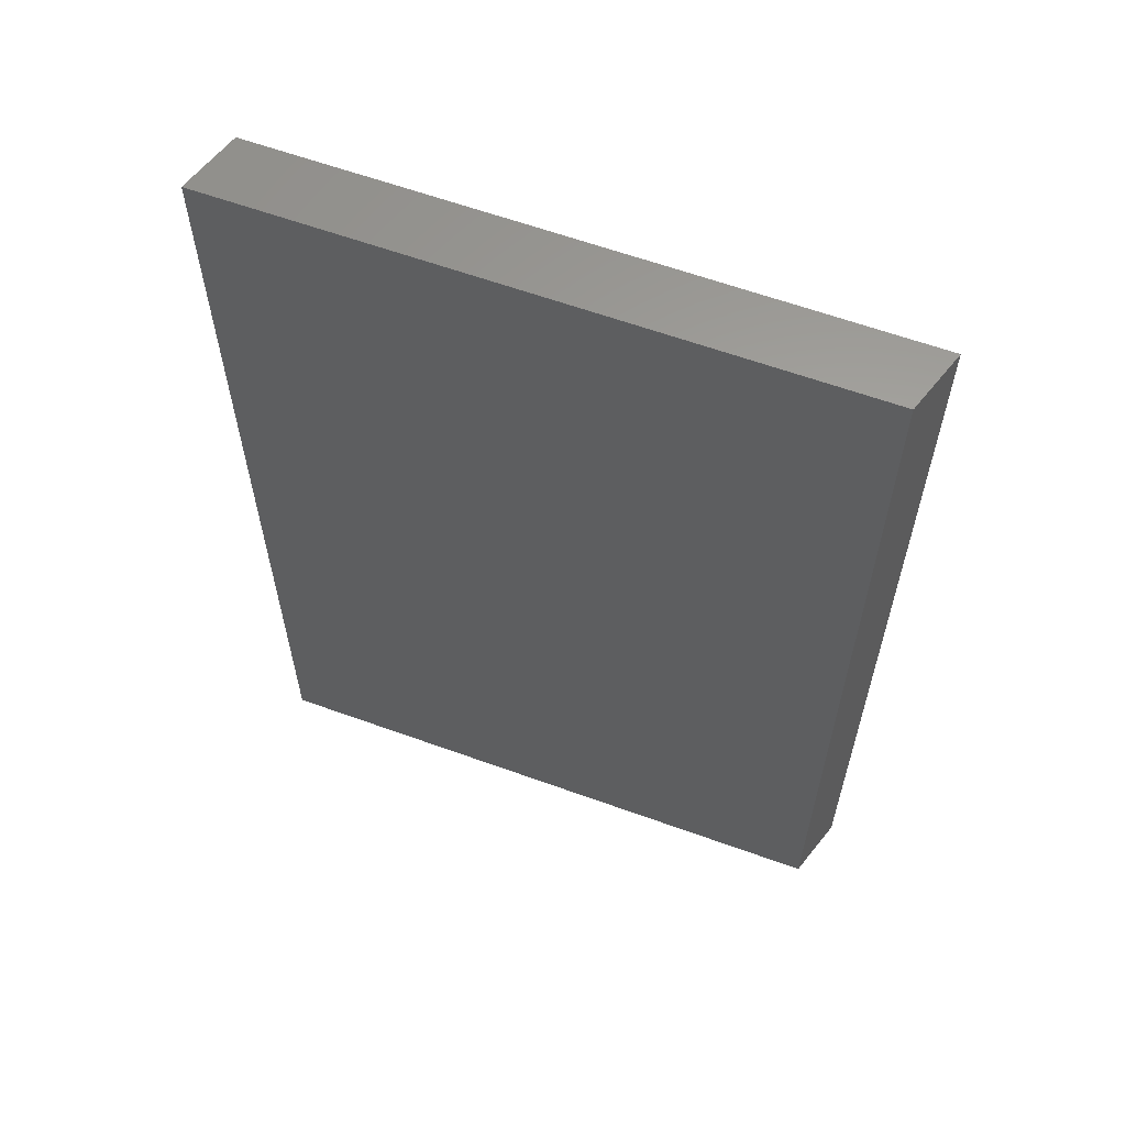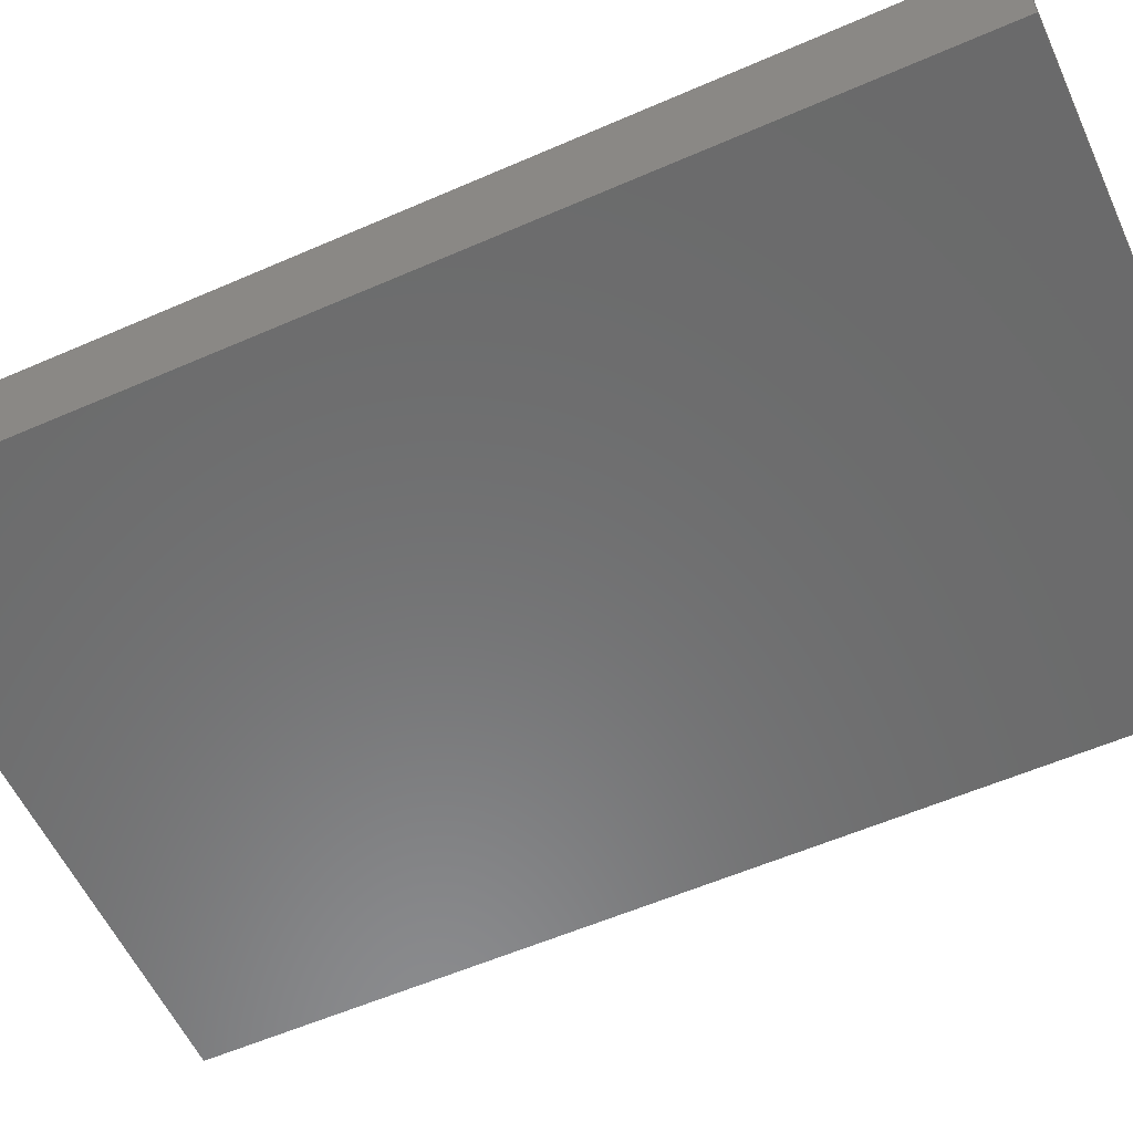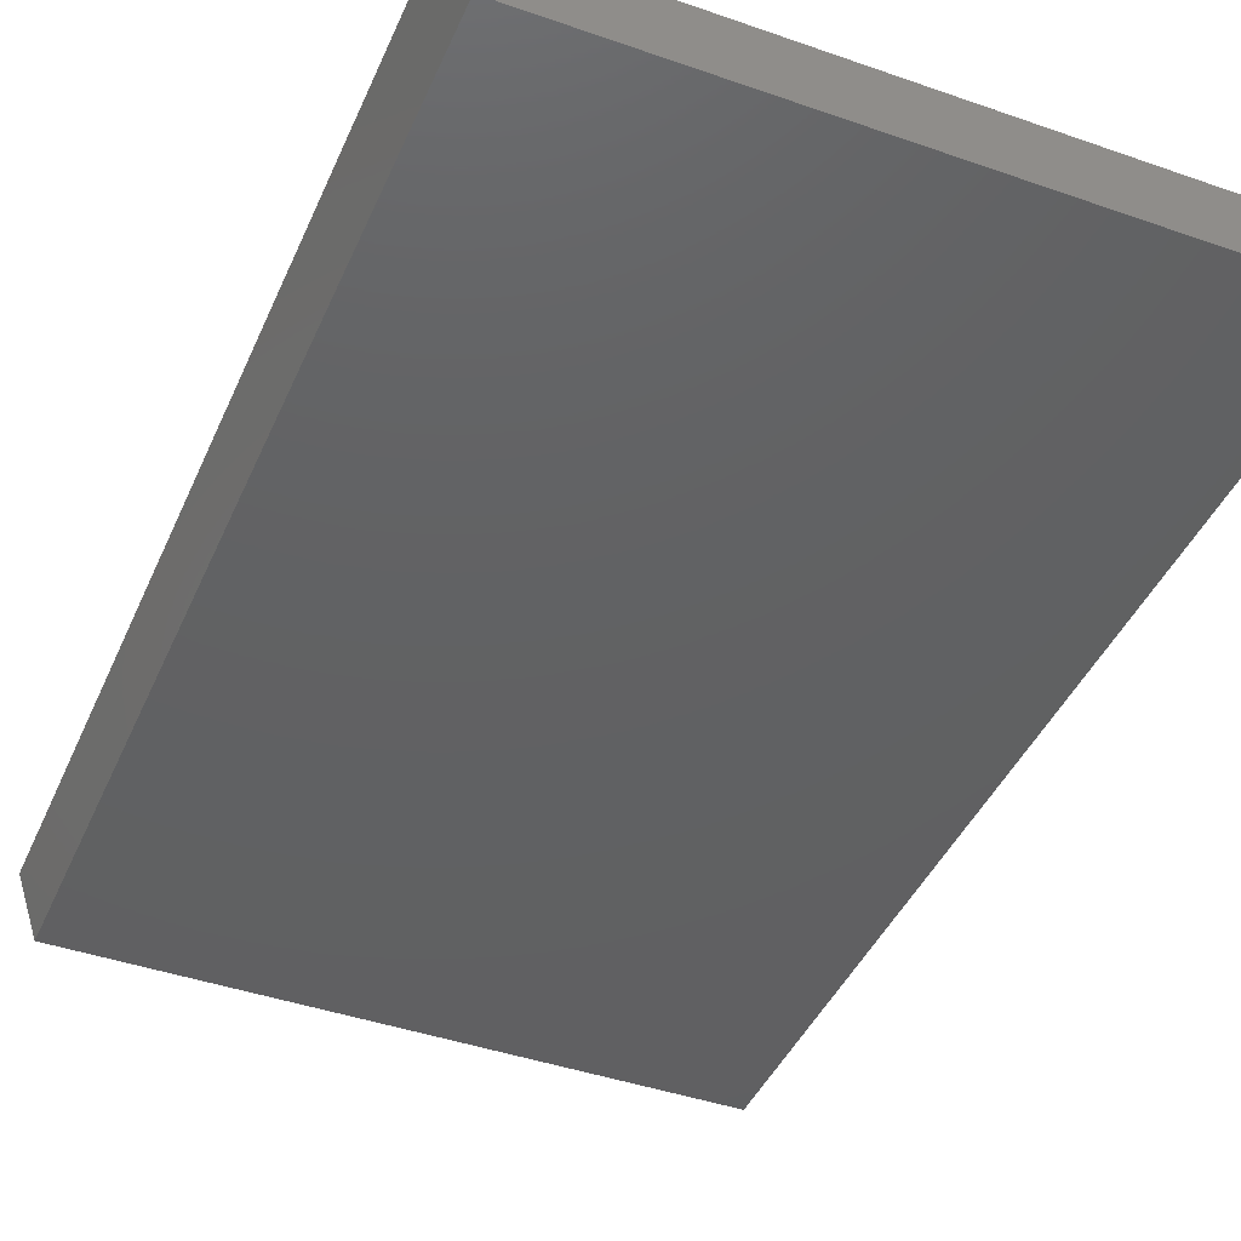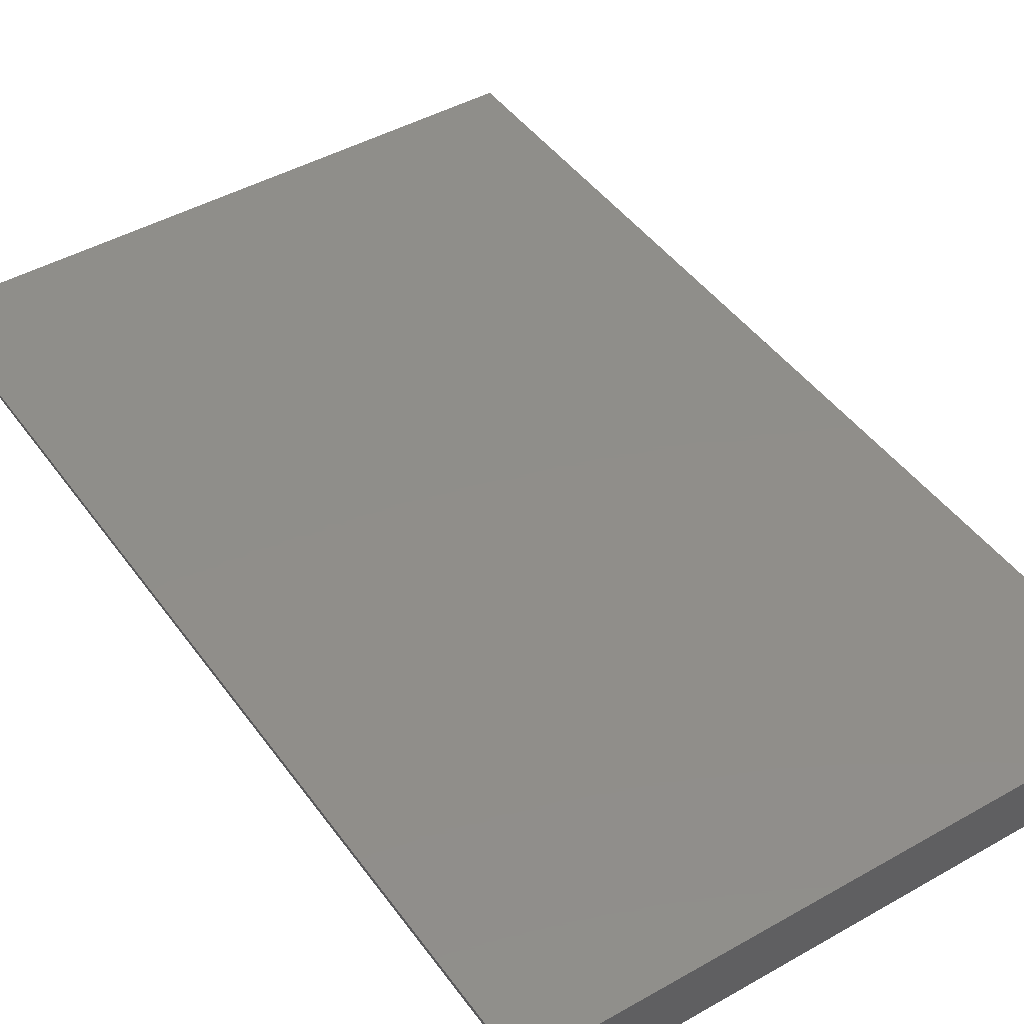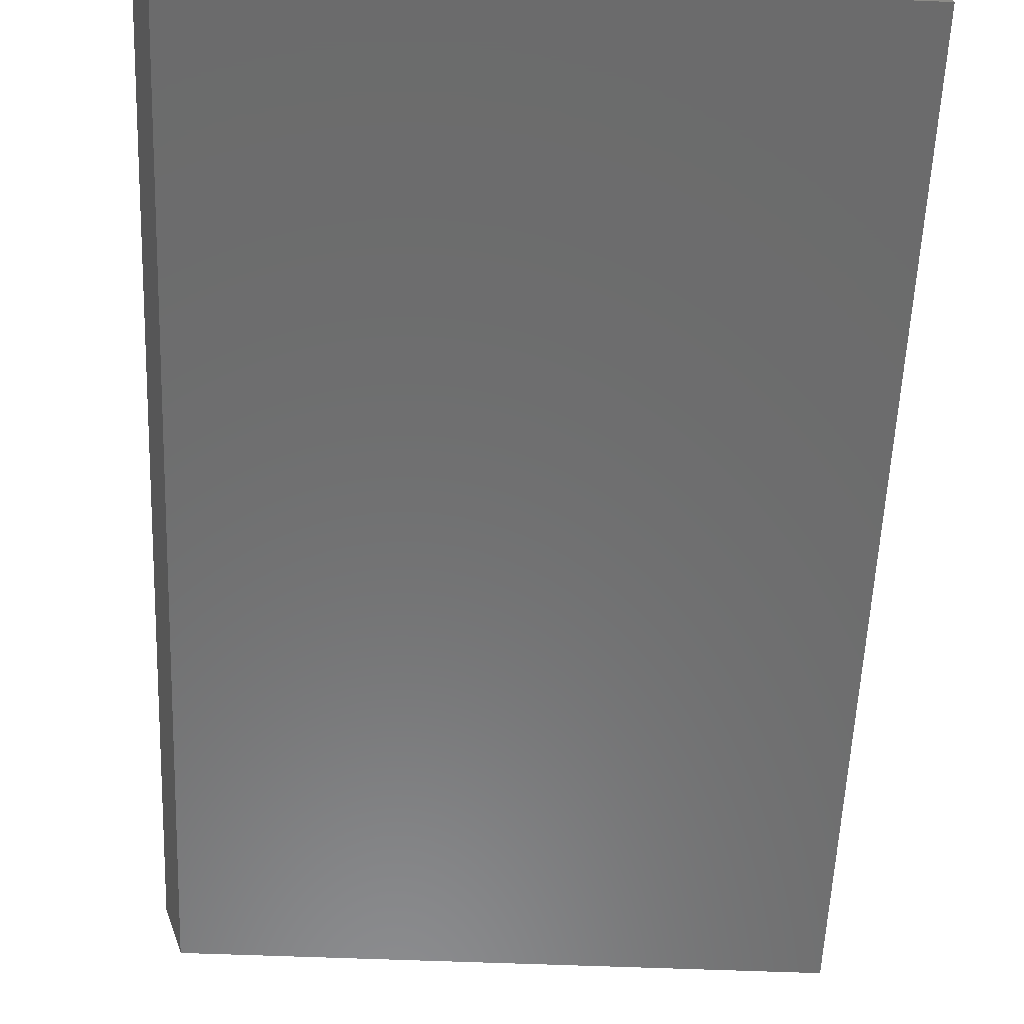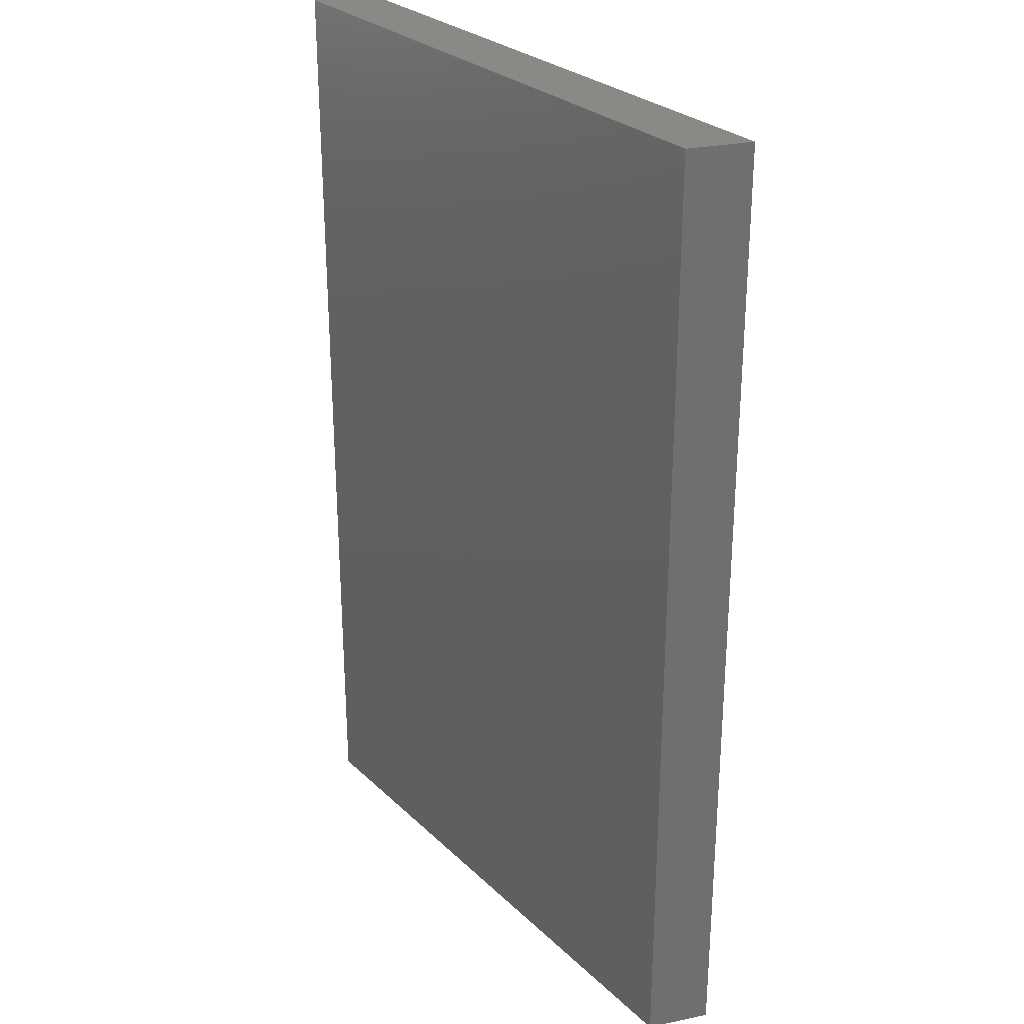
<metadata>
{"format":"stl","ext":"stl","renderer":"f3d","projection":"perspective","resolution":1024,"background":"white","views":[{"elev":61.7,"azim":20.2,"up":"+Y"},{"elev":-57.1,"azim":-65.5,"up":"+Z"},{"elev":-42.8,"azim":-22.6,"up":"+Z"},{"elev":44.9,"azim":-33.4,"up":"+Z"},{"elev":-58.0,"azim":-2.4,"up":"+Z"},{"elev":28.1,"azim":-125.8,"up":"+Y"}]}
</metadata>
<code>
# stl→obj: 16 verts, 20 faces
v -0.02804 -0.01587 -0.1243
v -0.04921 -1.016 -0.06085
v -0.04921 -0.01587 -0.06085
v -0.02804 -1.016 -0.1243
v 0.5857 -1.016 -0.06085
v 0.5857 -0.01587 -0.06085
v 0.6069 -0.01587 -0.1243
v 0.6069 -1.016 -0.1243
v -0.04921 0 -0.06085
v -0.02804 0 -0.1243
v 0.5857 0 -0.06085
v 0.6069 0 -0.1243
v 0.5857 6.592e-17 -0.06085
v -0.02804 6.592e-17 -0.1243
v -0.04921 6.592e-17 -0.06085
v 0.6069 6.592e-17 -0.1243
f 1 2 3
f 1 4 2
f 3 5 6
f 3 2 5
f 7 4 1
f 7 8 4
f 1 3 9
f 1 9 10
f 5 2 4
f 5 4 8
f 6 8 7
f 6 5 8
f 3 6 11
f 3 11 9
f 7 1 10
f 7 10 12
f 13 14 15
f 13 16 14
f 6 7 12
f 6 12 11

</code>
